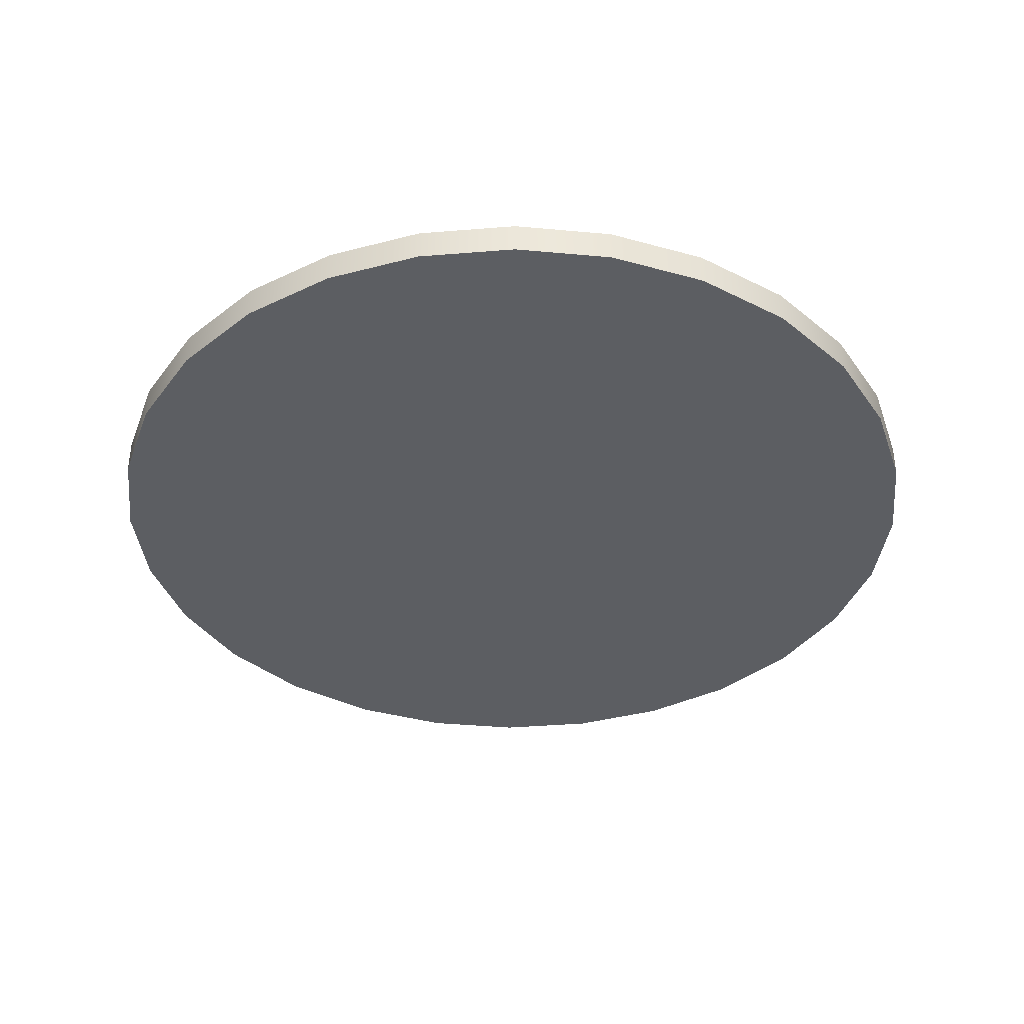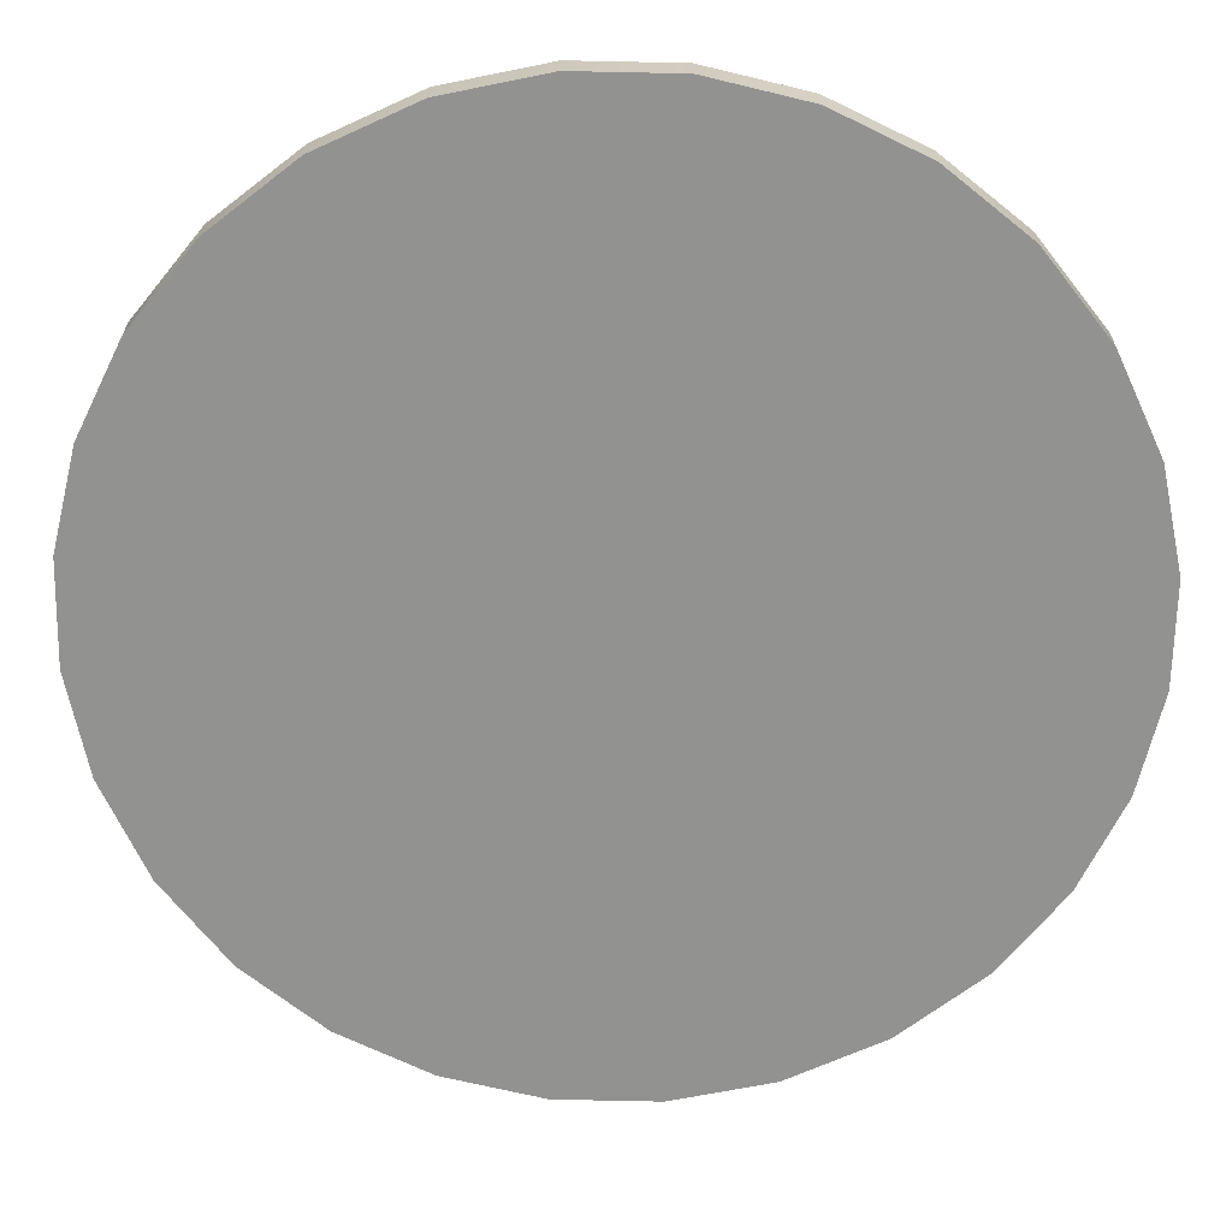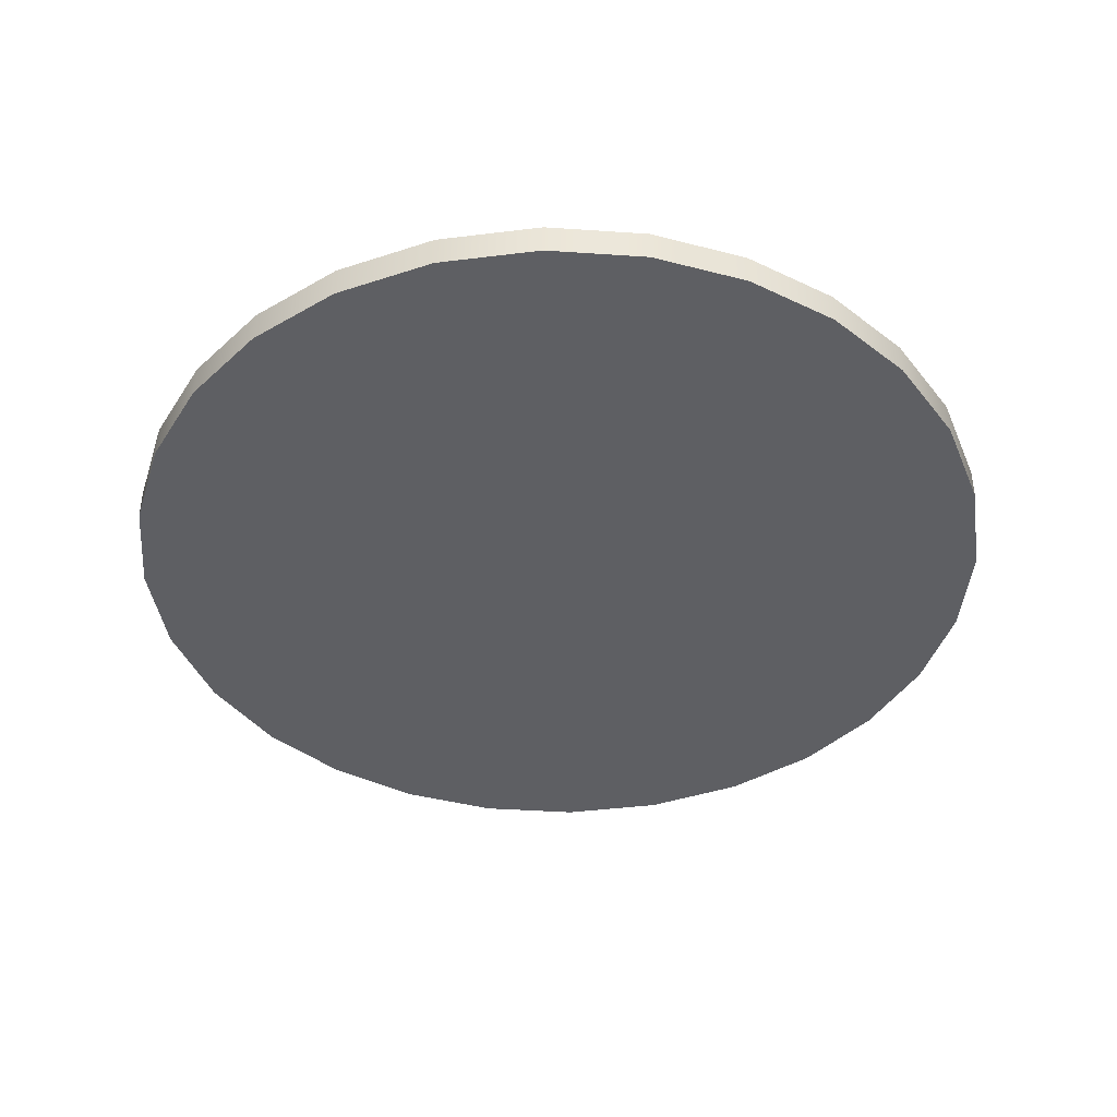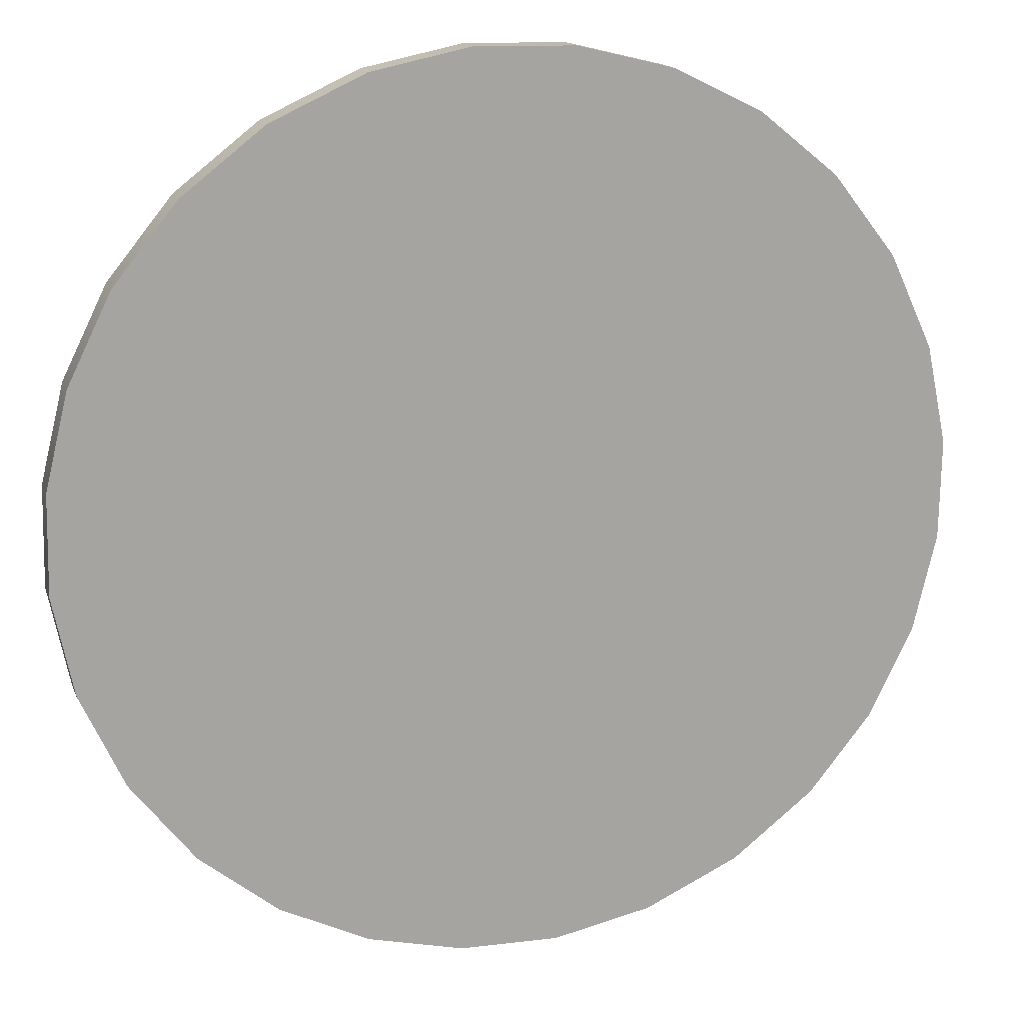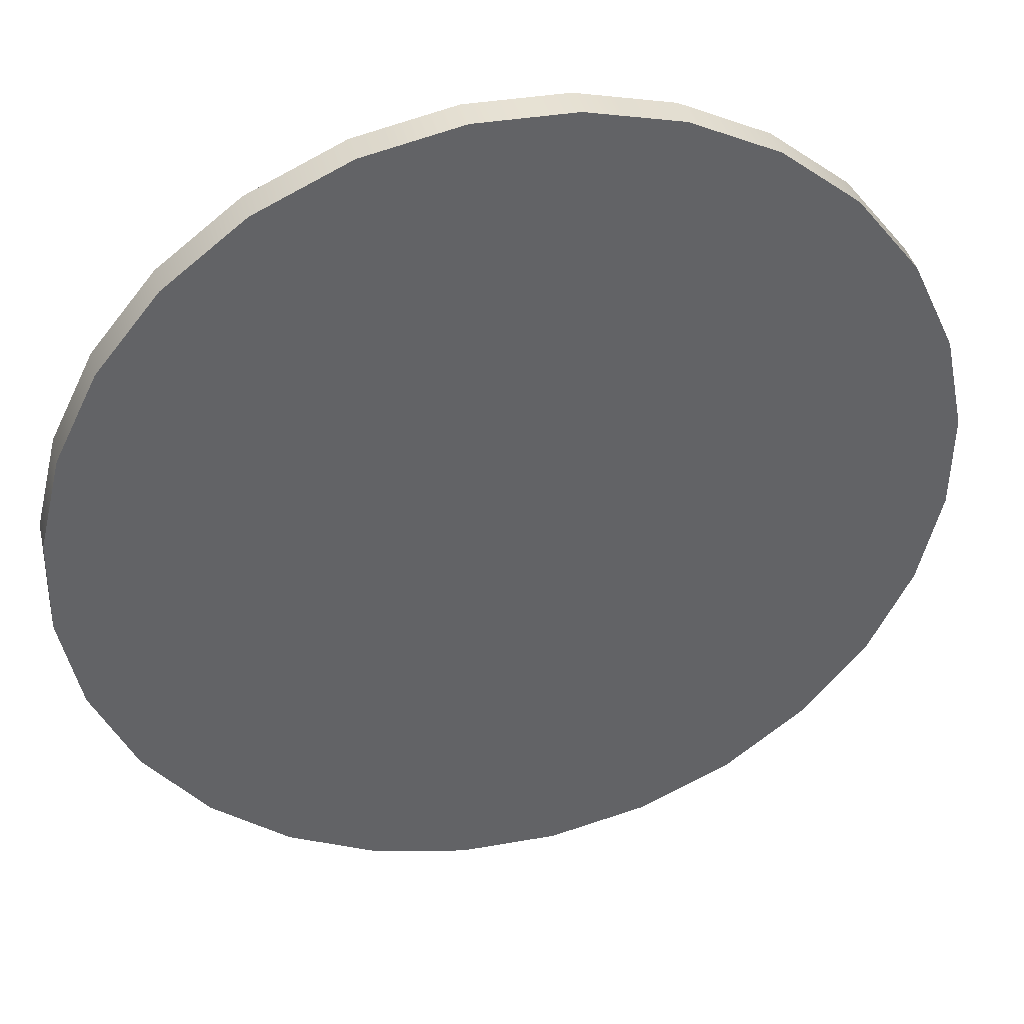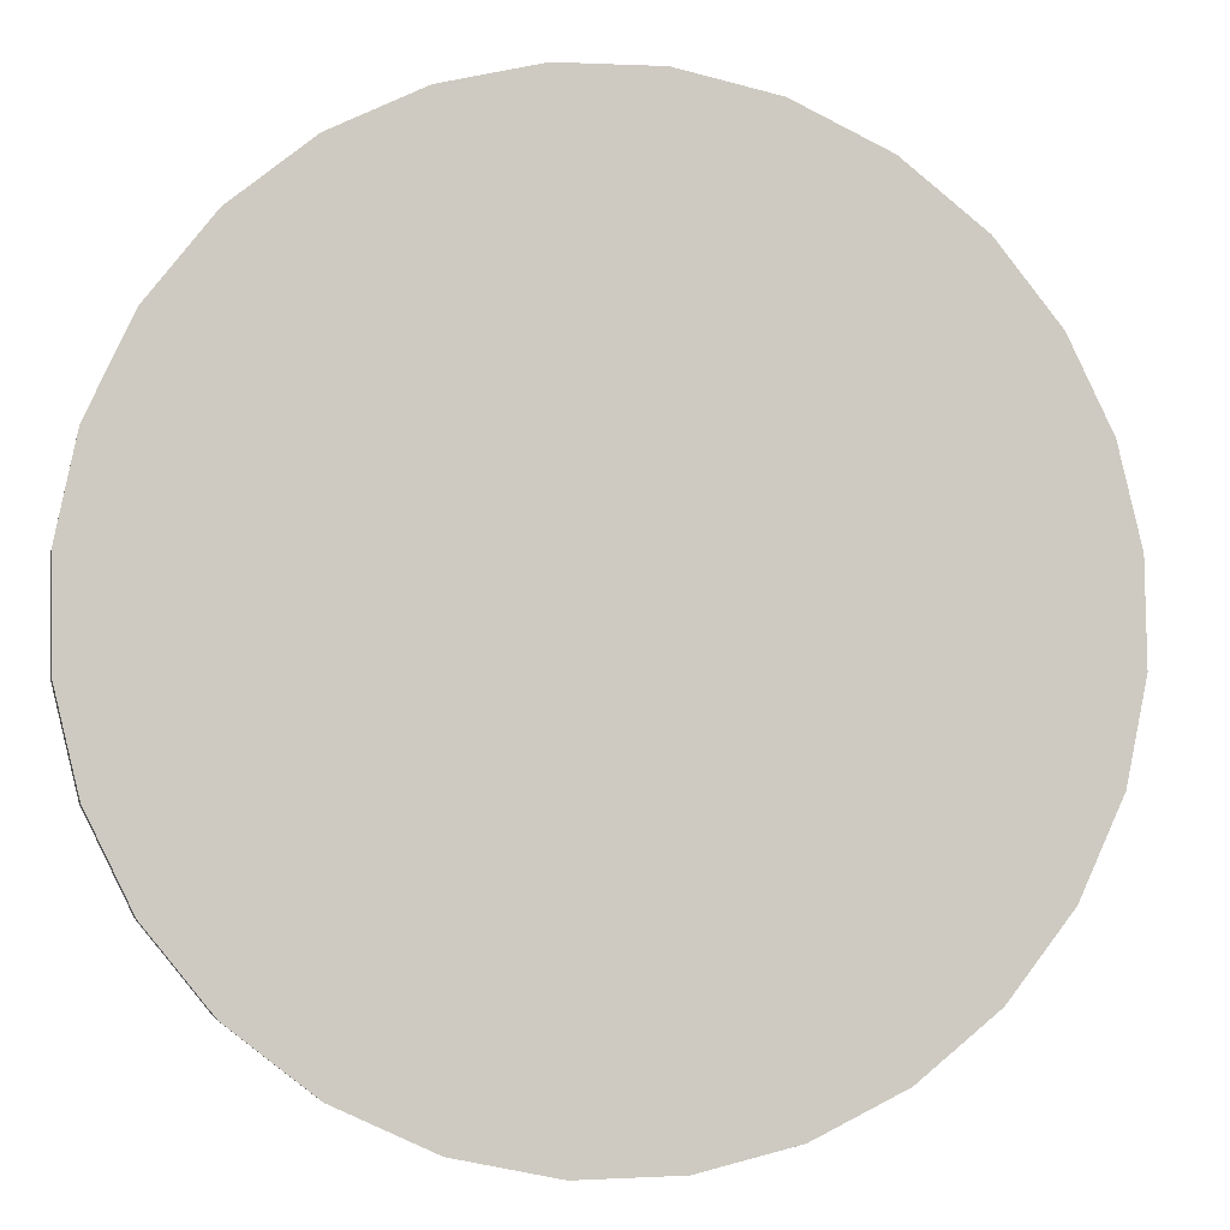
<metadata>
{"format":"obj","ext":"obj","renderer":"f3d","projection":"perspective","resolution":1024,"background":"white","views":[{"elev":-38.2,"azim":19.5,"up":"+Y"},{"elev":23.7,"azim":0.4,"up":"+Z"},{"elev":-41.8,"azim":163.7,"up":"+Y"},{"elev":15.8,"azim":-16.6,"up":"+Z"},{"elev":39.6,"azim":-13.5,"up":"+Z"},{"elev":-4.5,"azim":168.2,"up":"+Z"}]}
</metadata>
<code>
v  0.9227 0.072 0.3021
v  0.8288 0.072 0.5054
v  0.8288 0 0.5054
v  0.9227 0 0.3021
v  0.9666 0.072 0.0897
v  0.9666 0 0.0897
v  0.9625 0.072 -0.1239
v  0.9625 0 -0.1239
v  0.9124 0.072 -0.3306
v  0.9124 0 -0.3306
v  0.8183 0.072 -0.5223
v  0.8183 0 -0.5223
v  0.6819 0.072 -0.6911
v  0.6819 0 -0.6911
v  0.5054 0.072 -0.8288
v  0.5054 0 -0.8288
v  0.3021 0.072 -0.9227
v  0.3021 0 -0.9227
v  0.0897 0.072 -0.9666
v  0.0897 0 -0.9666
v  -0.1239 0.072 -0.9625
v  -0.1239 0 -0.9625
v  -0.3306 0.072 -0.9124
v  -0.3306 0 -0.9124
v  -0.5223 0.072 -0.8183
v  -0.5223 0 -0.8183
v  -0.6911 0.072 -0.6819
v  -0.6911 0 -0.6819
v  -0.8288 0.072 -0.5054
v  -0.8288 0 -0.5054
v  -0.9227 0.072 -0.3021
v  -0.9227 0 -0.3021
v  -0.9666 0.072 -0.0897
v  -0.9666 0 -0.0897
v  -0.9625 0.072 0.1239
v  -0.9625 0 0.1239
v  -0.9124 0.072 0.3306
v  -0.9124 0 0.3306
v  -0.8183 0.072 0.5223
v  -0.8183 0 0.5223
v  -0.6819 0.072 0.6911
v  -0.6819 0 0.6911
v  -0.5054 0.072 0.8288
v  -0.5054 0 0.8288
v  -0.3021 0.072 0.9227
v  -0.3021 0 0.9227
v  -0.0897 0.072 0.9666
v  -0.0897 0 0.9666
v  0.1239 0.072 0.9625
v  0.1239 0 0.9625
v  0.3306 0.072 0.9124
v  0.3306 0 0.9124
v  0.5223 0.072 0.8183
v  0.5223 0 0.8183
v  0.6911 0.072 0.6819
v  0.6911 0 0.6819
g 662
f 1 2 3 4
f 5 1 4 6
f 7 5 6 8
f 9 7 8 10
f 11 9 10 12
f 13 11 12 14
f 15 13 14 16
f 17 15 16 18
f 19 17 18 20
f 21 19 20 22
f 23 21 22 24
f 25 23 24 26
f 27 25 26 28
f 29 27 28 30
f 31 29 30 32
f 33 31 32 34
f 35 33 34 36
f 37 35 36 38
f 39 37 38 40
f 41 39 40 42
f 43 41 42 44
f 45 43 44 46
f 47 45 46 48
f 49 47 48 50
f 51 49 50 52
f 53 51 52 54
f 55 53 54 56
f 2 55 56 3
f 36 34 32 30
f 36 30 28 26
f 36 26 24 22
f 36 22 20 18
f 36 18 16 14
f 36 14 12 10
f 36 10 8 6
f 36 6 4 3
f 36 3 56 54
f 36 54 52 50
f 38 36 50 40
f 40 50 48 46
f 42 40 46 44
f 41 43 45 39
f 31 33 35 29
f 27 29 35 25
f 23 25 35 21
f 19 21 35 17
f 15 17 35 13
f 11 13 35 9
f 7 9 35 5
f 1 5 35 2
f 55 2 35 53
f 51 53 35 49
f 49 35 37 39
f 47 49 39 45

</code>
